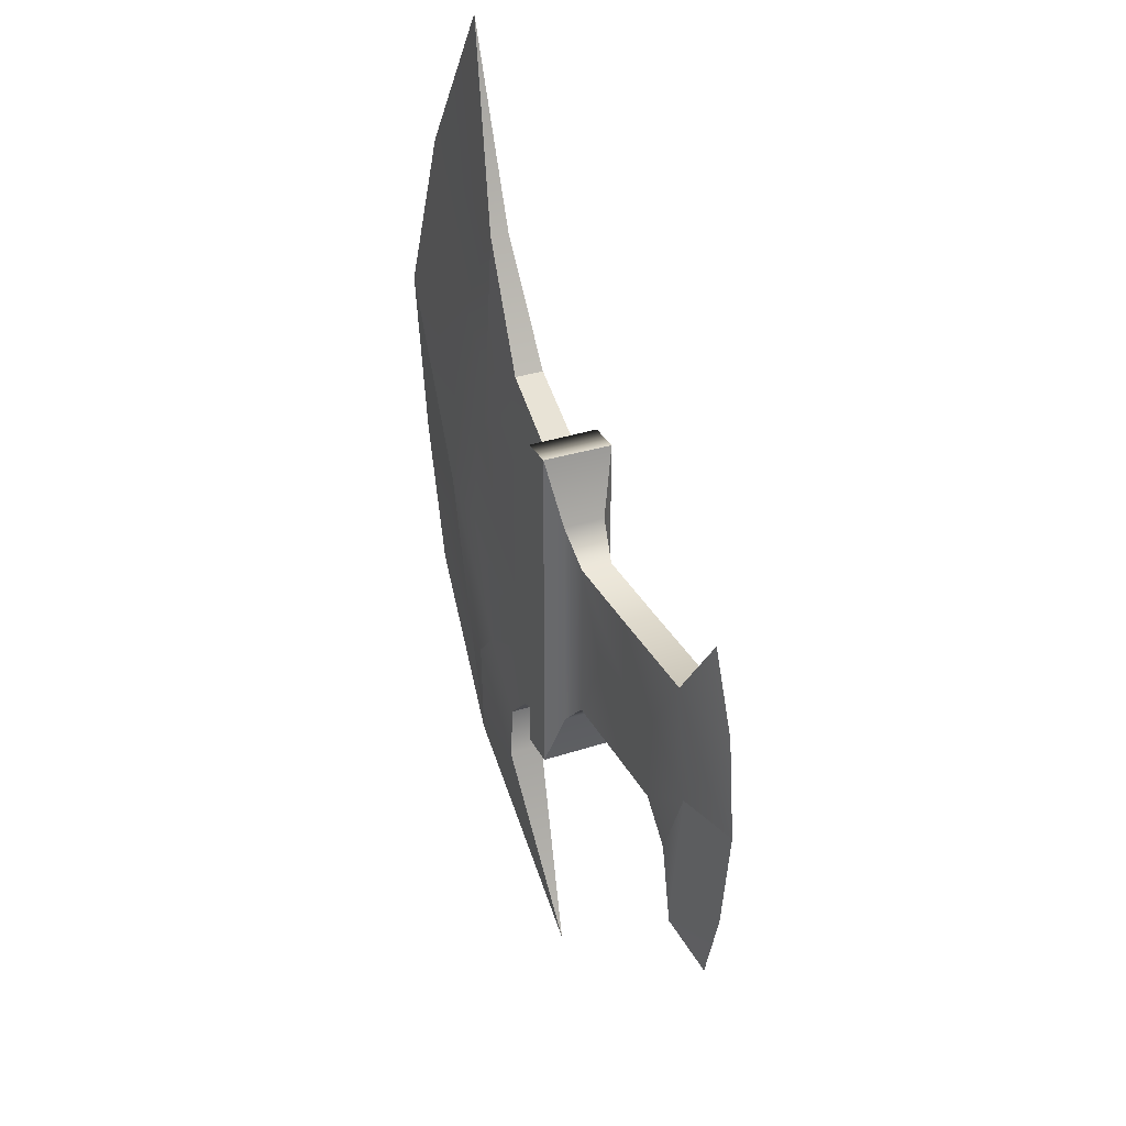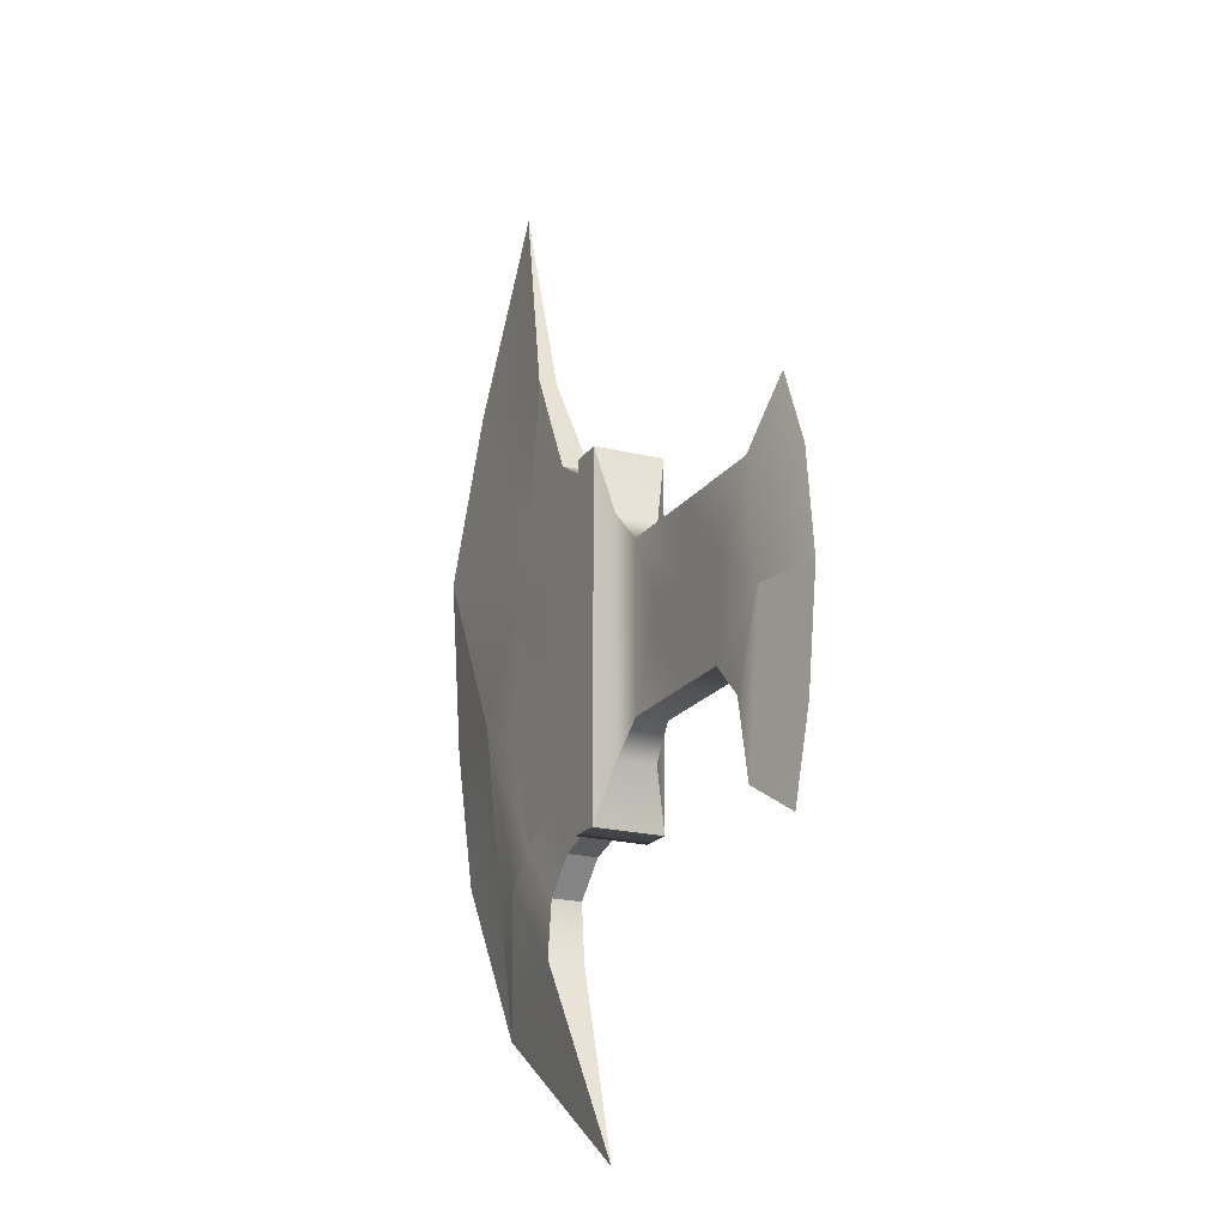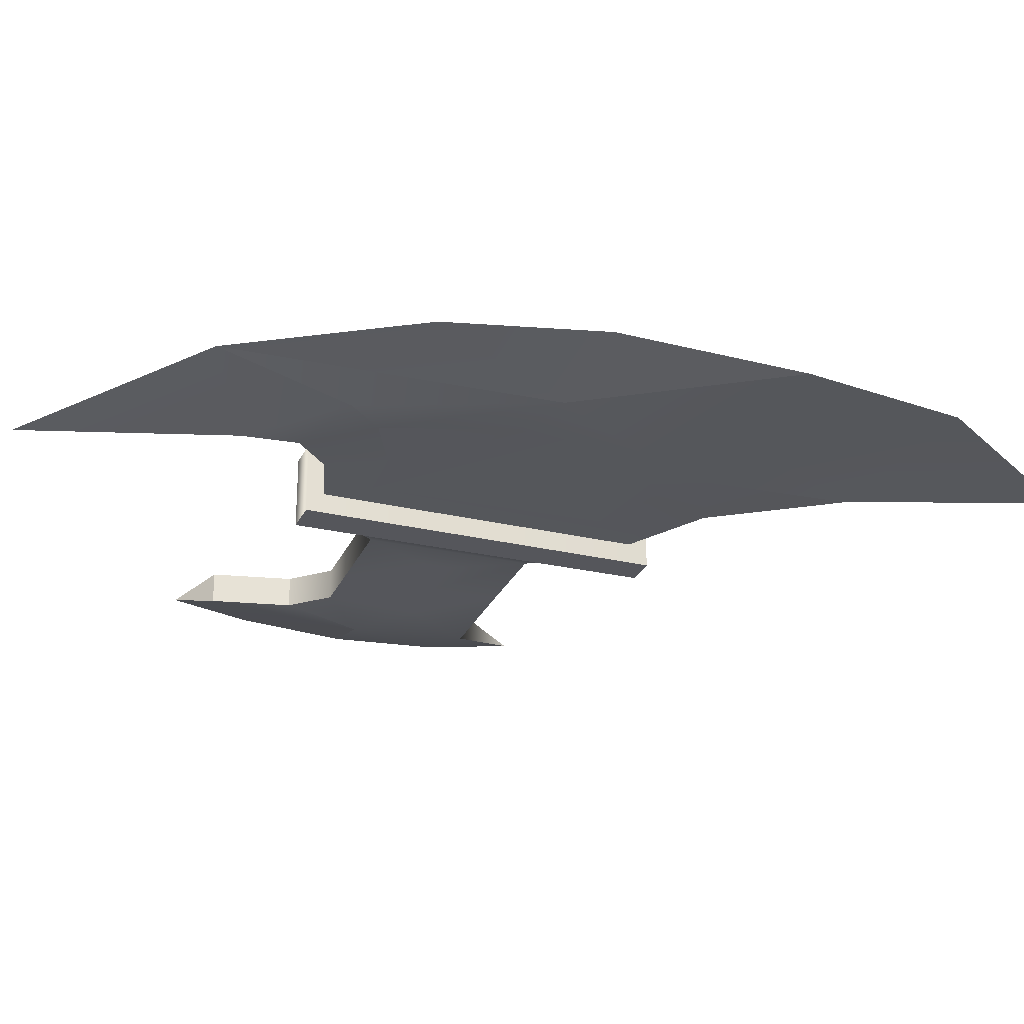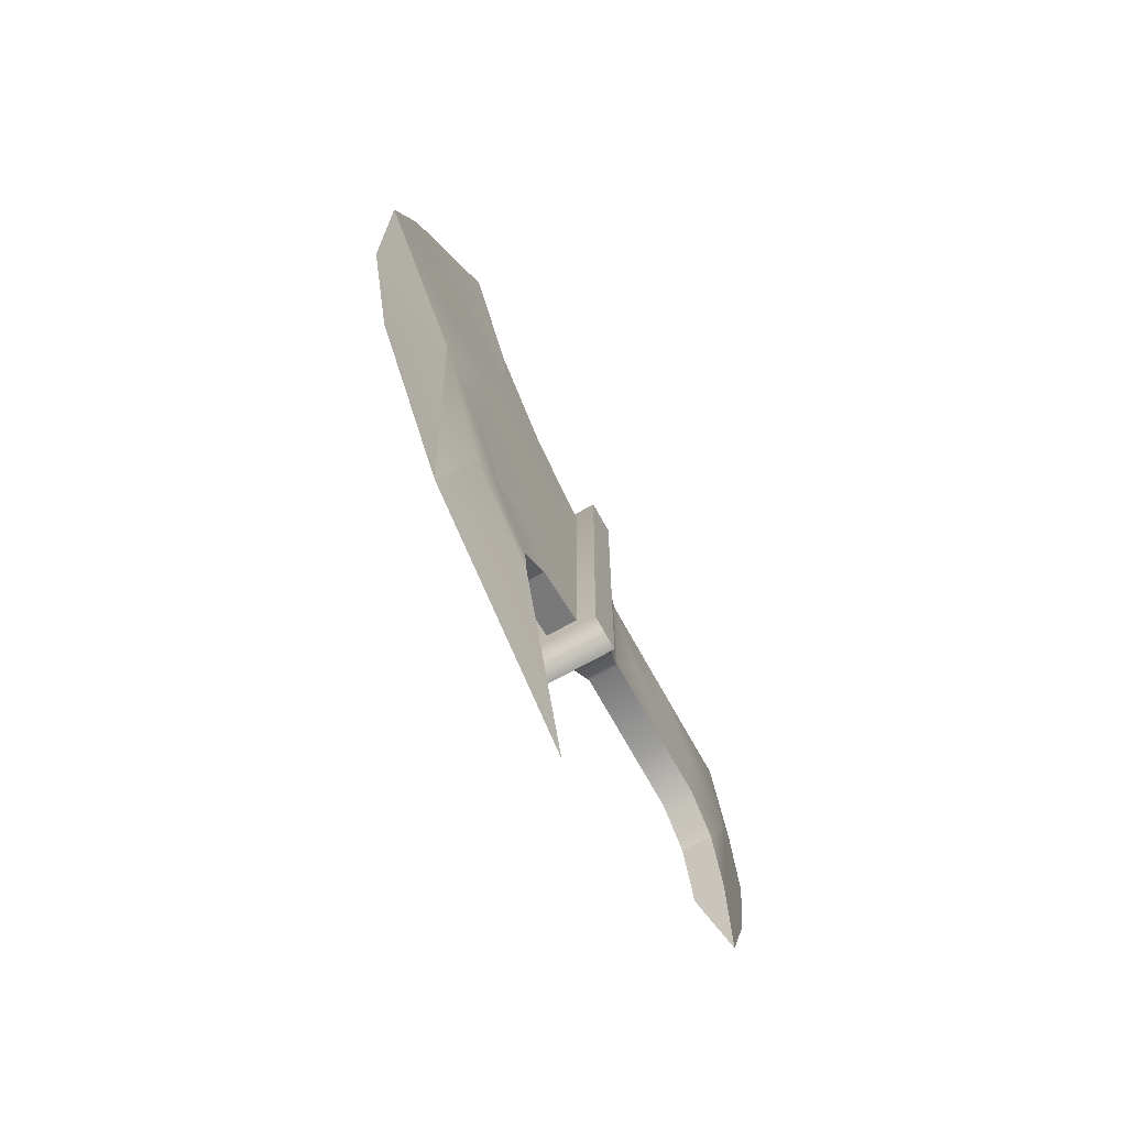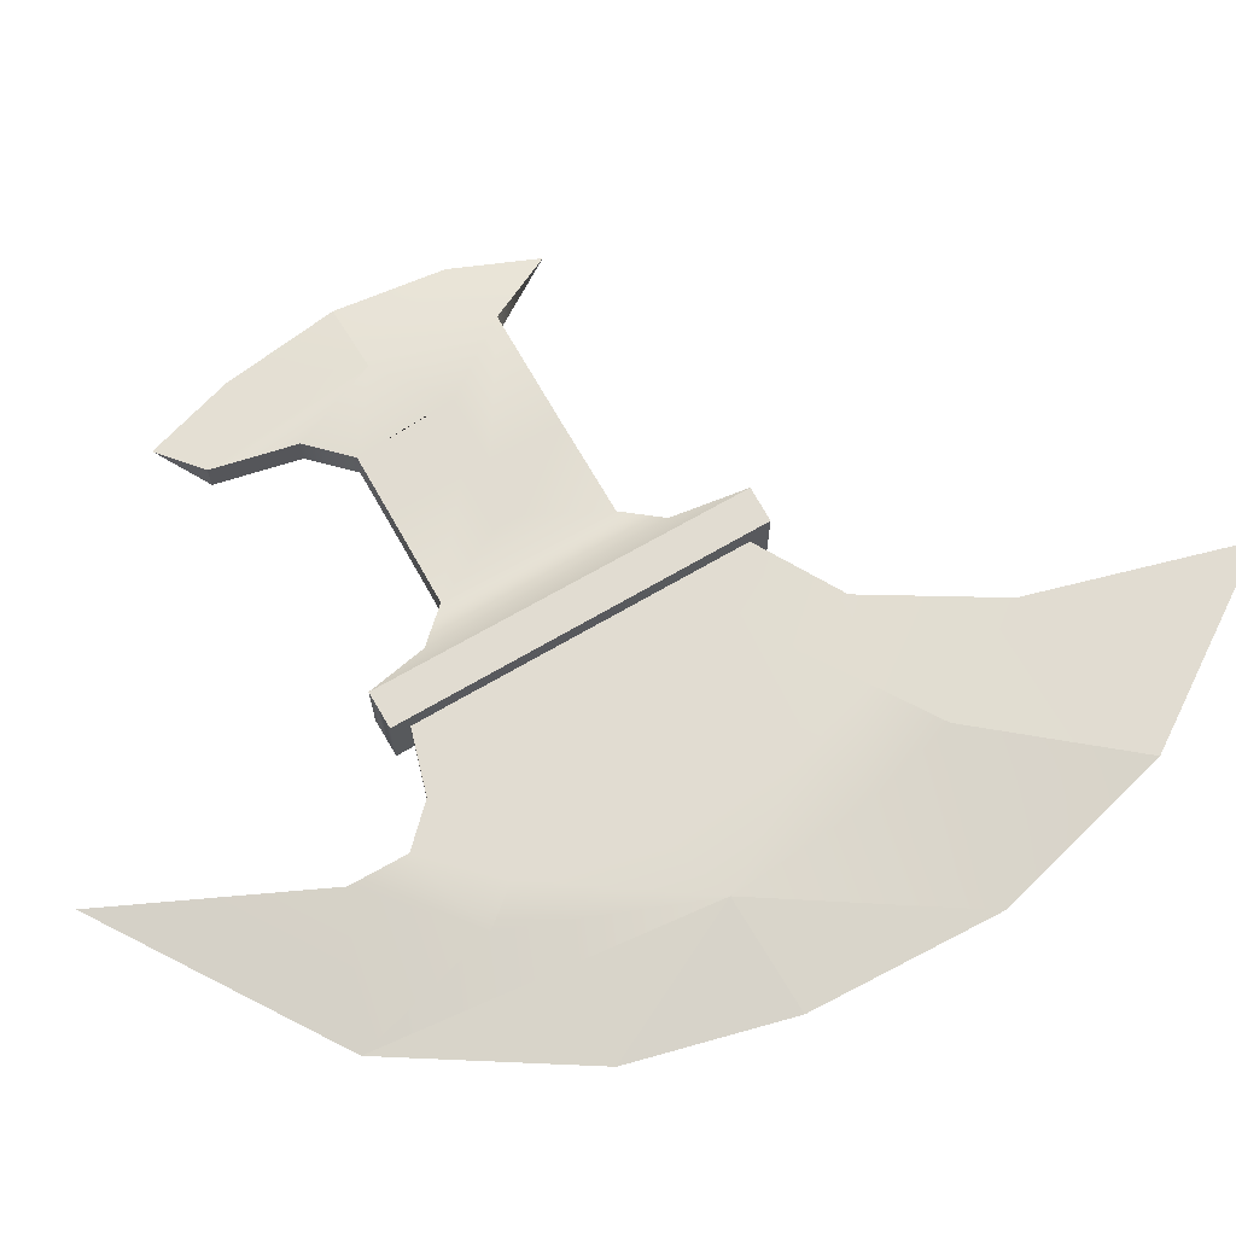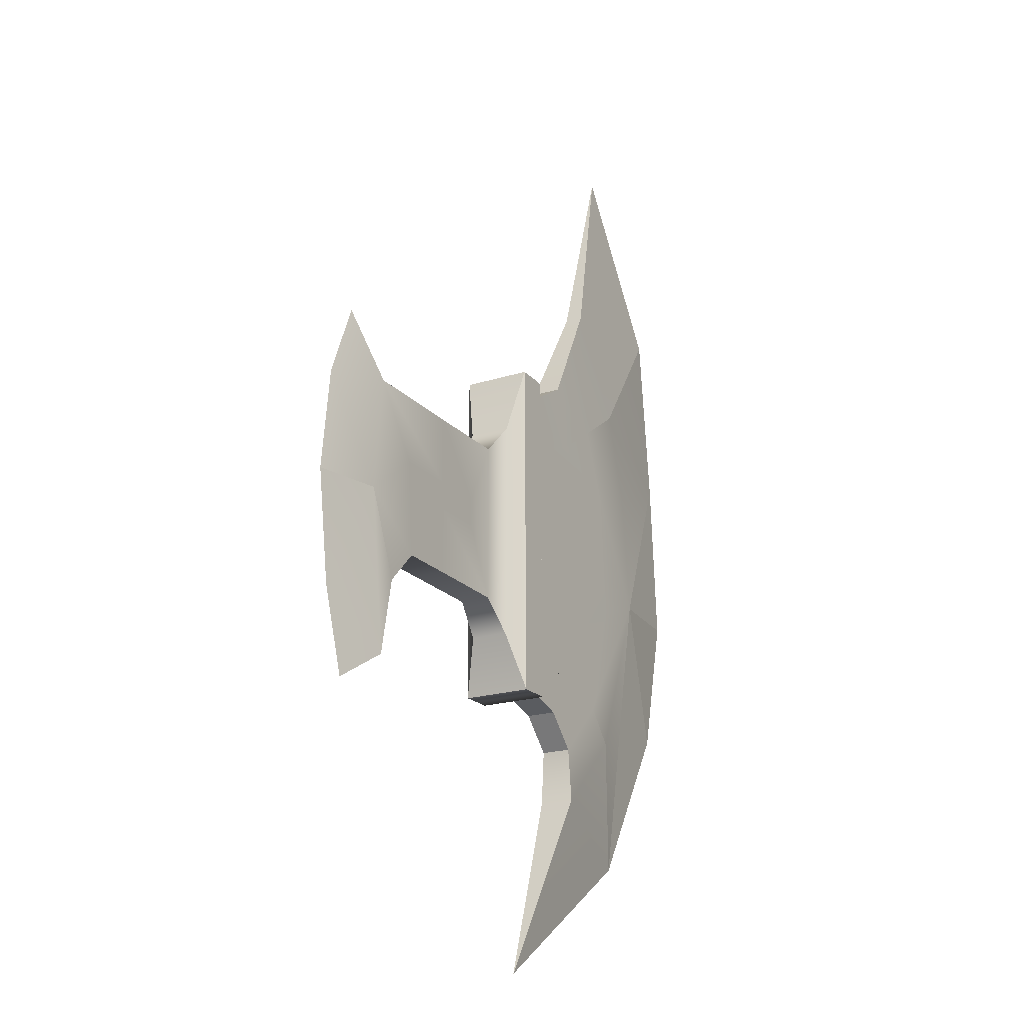
<metadata>
{"format":"obj","ext":"obj","renderer":"f3d","projection":"perspective","resolution":1024,"background":"white","views":[{"elev":33.5,"azim":65.7,"up":"+Z"},{"elev":-19.7,"azim":64.4,"up":"+Z"},{"elev":-26.3,"azim":-110.0,"up":"+Y"},{"elev":-71.5,"azim":-61.0,"up":"+Z"},{"elev":69.1,"azim":-119.6,"up":"+Y"},{"elev":-20.4,"azim":119.4,"up":"+Z"}]}
</metadata>
<code>
g axe_basic_012_blade
v 0.2086 0 1.398
v 0.156 -0.02183 1.306
v 0.156 0.02183 1.306
v -0.2514 0 0.5415
v -0.3858 -0.02564 0.8177
v -0.3858 0.02564 0.8177
v -0.5572 0 0.7424
v -0.6062 -0.02183 1.185
v -0.5075 -0.02242 0.9331
v -0.7663 -0.01288 1.453
v -0.5916 -0.01946 1.375
v -0.55 -0.01706 1.508
v -0.7025 0.003443 1.7
v -0.4589 -0.01336 1.658
v -0.5342 0 1.948
v -0.5342 0 1.948
v -0.4589 0.01336 1.658
v -0.4589 -0.01336 1.658
v -0.6062 0.02183 1.185
v -0.7663 -0.01288 1.453
v -0.759 -0.001015 1.193
v -0.5527 0.01706 1.509
v -0.7025 0.003443 1.7
v -0.5897 0.01946 1.371
v -0.6062 0.02183 1.185
v -0.5572 0 0.7424
v -0.5094 0.02242 0.9331
v -0.5572 0 0.7424
v -0.6062 0.02183 1.185
v -0.707 0 0.9814
v -0.707 0 0.9814
v -0.6062 0.02183 1.185
v -0.759 -0.001015 1.193
v 0.1479 -0.02183 0.9106
v 0.1245 -0.02183 1.022
v 0.1778 -0.02183 1.14
v 0.07489 -0.02183 1.072
v 0.1778 -0.02183 1.14
v 0.08381 -0.02183 1.17
v -0.005454 -0.02183 1.17
v -0.005262 -0.02183 1.072
v -0.08565 -0.02183 1.17
v 0.08538 -0.02183 1.207
v 0.156 -0.02183 1.306
v -0.005879 -0.02183 1.305
v -0.005804 -0.02183 1.207
v -0.1363 -0.02183 1.071
v -0.1366 -0.02183 1.305
v -0.08584 -0.02183 1.207
v -0.1774 -0.03004 1.352
v -0.1784 -0.0273 1.027
v -0.2022 -0.04985 0.9439
v -0.2004 -0.04985 1.45
v 0.2123 0 0.8663
v 0.1479 0.02183 0.9106
v 0.1479 -0.02183 0.9106
v 0.1245 0.02183 1.022
v 0.1479 0.02183 0.9106
v 0.1747 0.02183 1.14
v 0.07489 0.02183 1.072
v 0.1747 0.02183 1.14
v 0.08414 0.02183 1.207
v 0.156 0.02183 1.306
v 0.08301 0.02183 1.17
v -0.005804 0.02183 1.207
v -0.005262 0.02183 1.072
v -0.005879 0.02183 1.305
v -0.005454 0.02183 1.17
v -0.08584 0.02183 1.207
v -0.1363 0.02183 1.071
v -0.1366 0.02183 1.305
v -0.08565 0.02183 1.17
v -0.1774 0.03004 1.352
v -0.1784 0.0273 1.027
v -0.2022 0.04985 0.9439
v -0.1984 0.04985 1.45
v -0.2463 -0.04985 1.45
v -0.2004 -0.04985 1.45
v -0.2022 -0.04985 0.9439
v -0.2528 -0.04985 0.9446
v -0.2528 -0.04985 0.9446
v -0.2022 -0.04985 0.9439
v -0.2022 0.04985 0.9439
v -0.2528 0.04985 0.9446
v -0.2463 -0.04985 1.45
v -0.2463 0.04985 1.45
v -0.3371 -0.02159 0.9446
v -0.2522 -0.02183 0.969
v -0.2523 0.02183 0.969
v -0.3372 0.02159 0.9446
v -0.2022 -0.04985 0.9439
v -0.1784 0.0273 1.027
v -0.2022 0.04985 0.9439
v -0.1784 -0.0273 1.027
v -0.1363 0.02183 1.071
v -0.1363 -0.02183 1.071
v -0.005262 -0.02183 1.072
v -0.005262 0.02183 1.072
v 0.07489 0.02183 1.072
v 0.07489 -0.02183 1.072
v 0.1245 0.02183 1.022
v 0.1245 -0.02183 1.022
v -0.6062 -0.02183 1.185
v -0.759 -0.001015 1.193
v -0.7663 -0.01288 1.453
v -0.707 0 0.9814
v -0.5572 0 0.7424
v -0.3858 -0.02564 0.8177
v -0.2514 0 0.5415
v -0.5572 0 0.7424
v -0.5075 -0.02242 0.9331
v -0.5181 -0.02181 1.155
v -0.3786 -0.02159 1.021
v -0.4609 -0.02174 0.9826
v -0.2926 -0.0218 1.025
v -0.505 -0.0219 1.342
v -0.2933 -0.0218 1.355
v -0.3916 -0.02121 1.396
v -0.4635 -0.02149 1.449
v -0.3858 -0.02564 0.8177
v -0.3847 -0.02142 0.897
v -0.3848 0.02142 0.897
v -0.3858 0.02564 0.8177
v -0.3847 -0.02142 0.897
v -0.3858 -0.02564 0.8177
v -0.5075 -0.02242 0.9331
v -0.4609 -0.02174 0.9826
v -0.3786 -0.02159 1.021
v -0.3371 -0.02159 0.9446
v -0.2926 -0.0218 1.025
v -0.2522 -0.02183 0.969
v -0.2475 -0.02183 1.422
v -0.2933 -0.0218 1.355
v -0.3916 -0.02121 1.396
v -0.3611 -0.02081 1.488
v -0.4635 -0.02149 1.449
v -0.4589 -0.01336 1.658
v -0.55 -0.01706 1.508
v -0.4589 -0.01336 1.658
v -0.5916 -0.01946 1.375
v -0.505 -0.0219 1.342
v -0.6062 -0.02183 1.185
v -0.5181 -0.02181 1.155
v -0.5075 -0.02242 0.9331
v -0.3847 -0.02142 0.897
v -0.3371 -0.02159 0.9446
v -0.3372 0.02159 0.9446
v -0.3848 0.02142 0.897
v -0.2463 0.04985 1.45
v -0.2528 0.04985 0.9446
v -0.2022 0.04985 0.9439
v -0.1984 0.04985 1.45
v -0.2463 -0.04985 1.45
v -0.2463 0.04985 1.45
v -0.1984 0.04985 1.45
v -0.2004 -0.04985 1.45
v -0.4589 -0.01336 1.658
v -0.4589 0.01336 1.658
v -0.3611 0.02081 1.488
v -0.3611 -0.02081 1.488
v -0.2004 -0.04985 1.45
v -0.1984 0.04985 1.45
v -0.1774 0.03004 1.352
v -0.1774 -0.03004 1.352
v -0.1366 0.02183 1.305
v -0.1366 -0.02183 1.305
v -0.005879 0.02183 1.305
v -0.005879 -0.02183 1.305
v 0.156 0.02183 1.306
v 0.156 -0.02183 1.306
v -0.3858 0.02564 0.8177
v -0.5094 0.02242 0.9331
v -0.5572 0 0.7424
v -0.2514 0 0.5415
v -0.3611 -0.02081 1.488
v -0.3611 0.02081 1.488
v -0.2475 0.02183 1.422
v -0.2475 -0.02183 1.422
v -0.4636 0.02149 1.449
v -0.4589 0.01336 1.658
v -0.5527 0.01706 1.509
v -0.3611 0.02081 1.488
v -0.3838 0.02121 1.396
v -0.2475 0.02183 1.422
v -0.2942 0.0218 1.356
v -0.2945 0.0218 1.025
v -0.2523 0.02183 0.969
v -0.3372 0.02159 0.9446
v -0.3827 0.02159 1.02
v -0.3848 0.02142 0.897
v -0.4681 0.02174 0.9825
v -0.5094 0.02242 0.9331
v -0.3858 0.02564 0.8177
v -0.5527 0.01706 1.509
v -0.5897 0.01946 1.371
v -0.5067 0.0219 1.342
v -0.6062 0.02183 1.185
v -0.5094 0.02242 0.9331
v -0.5181 0.02182 1.155
v -0.7025 0.003443 1.7
v -0.5527 0.01706 1.509
v -0.4589 0.01336 1.658
v -0.5342 0 1.948
v 0.2542 0 1.287
v 0.156 -0.02183 1.306
v 0.2086 0 1.398
v 0.1778 -0.02183 1.14
v 0.2716 -0.000227 1.14
v -0.005454 -0.02183 1.17
v -0.08565 -0.02183 1.17
v -0.08584 -0.02183 1.207
v -0.005804 -0.02183 1.207
v 0.08538 -0.02183 1.207
v 0.08381 -0.02183 1.17
v 0.2542 0 1.287
v 0.2086 0 1.398
v 0.156 0.02183 1.306
v 0.1747 0.02183 1.14
v 0.2716 -0.000227 1.14
v -0.005454 0.02183 1.17
v -0.08584 0.02183 1.207
v -0.08565 0.02183 1.17
v -0.005804 0.02183 1.207
v 0.08414 0.02183 1.207
v 0.08301 0.02183 1.17
v 0.1778 -0.02183 1.14
v 0.2716 -0.000227 1.14
v 0.2493 -0.000412 0.9836
v 0.1479 -0.02183 0.9106
v 0.2123 0 0.8663
v 0.1479 -0.02183 0.9106
v 0.1479 0.02183 0.9106
v 0.1245 0.02183 1.022
v 0.1245 -0.02183 1.022
v 0.1479 0.02183 0.9106
v 0.2123 0 0.8663
v 0.2493 -0.000412 0.9836
v 0.1747 0.02183 1.14
v 0.2716 -0.000227 1.14
v -0.5067 0.0219 1.342
v -0.3838 0.02121 1.396
v -0.4636 0.02149 1.449
v -0.2942 0.0218 1.356
v -0.2945 0.0218 1.025
v -0.5181 0.02182 1.155
v -0.4681 0.02174 0.9825
v -0.3827 0.02159 1.02
g axe_basic_012_blade_0
f 3 2 1
f 6 5 4
f 9 8 7
f 11 10 8
f 11 12 10
f 12 13 10
f 12 14 13
f 14 15 13
f 18 17 16
f 21 20 19
f 23 22 20
f 22 24 20
f 20 24 25
f 25 27 26
f 30 29 28
f 33 32 31
f 36 35 34
f 38 37 35
f 39 37 38
f 39 40 37
f 40 41 37
f 40 42 41
f 43 39 38
f 43 38 44
f 43 44 45
f 46 43 45
f 42 47 41
f 46 45 48
f 49 46 48
f 42 49 47
f 49 48 47
f 47 48 50
f 51 47 50
f 51 50 52
f 50 53 52
f 56 55 54
f 59 58 57
f 61 57 60
f 62 61 60
f 62 63 61
f 64 62 60
f 62 65 63
f 64 60 66
f 65 67 63
f 68 64 66
f 65 69 67
f 68 66 70
f 69 71 67
f 69 72 71
f 72 68 70
f 72 70 71
f 71 70 73
f 70 74 73
f 73 74 75
f 76 73 75
f 79 78 77
f 80 79 77
f 83 82 81
f 84 83 81
f 81 85 84
f 85 86 84
f 89 88 87
f 90 89 87
f 93 92 91
f 92 94 91
f 92 95 94
f 95 96 94
f 96 95 97
f 95 98 97
f 98 99 97
f 99 100 97
f 100 99 101
f 102 100 101
f 105 104 103
f 103 104 106
f 103 106 107
f 110 109 108
f 111 110 108
f 114 113 112
f 113 115 112
f 112 115 116
f 115 117 116
f 117 118 116
f 118 119 116
f 122 121 120
f 123 122 120
f 126 125 124
f 127 126 124
f 127 124 128
f 124 129 128
f 130 128 129
f 131 130 129
f 131 132 130
f 132 133 130
f 134 133 132
f 135 134 132
f 134 135 136
f 135 137 136
f 139 138 136
f 138 140 136
f 140 141 136
f 140 142 141
f 142 143 141
f 127 143 142
f 144 127 142
f 147 146 145
f 148 147 145
f 151 150 149
f 152 151 149
f 155 154 153
f 156 155 153
f 159 158 157
f 160 159 157
f 163 162 161
f 164 163 161
f 165 163 164
f 166 165 164
f 165 166 167
f 166 168 167
f 167 168 169
f 168 170 169
f 173 172 171
f 174 173 171
f 177 176 175
f 178 177 175
f 181 180 179
f 180 182 179
f 182 183 179
f 183 182 184
f 185 183 184
f 185 184 186
f 184 187 186
f 186 187 188
f 189 186 188
f 188 190 189
f 190 191 189
f 192 191 190
f 193 192 190
f 195 194 179
f 196 195 179
f 197 195 196
f 191 198 197
f 199 197 196
f 199 191 197
f 202 201 200
f 203 202 200
f 206 205 204
f 205 207 204
f 208 204 207
f 211 210 209
f 212 211 209
f 212 209 213
f 209 214 213
f 217 216 215
f 218 217 215
f 215 219 218
f 222 221 220
f 221 223 220
f 220 223 224
f 225 220 224
f 228 227 226
f 228 226 229
f 230 228 229
f 233 232 231
f 234 233 231
f 237 236 235
f 238 237 235
f 239 237 238
f 242 241 240
f 241 243 240
f 243 244 240
f 244 245 240
f 246 245 244
f 247 246 244

</code>
